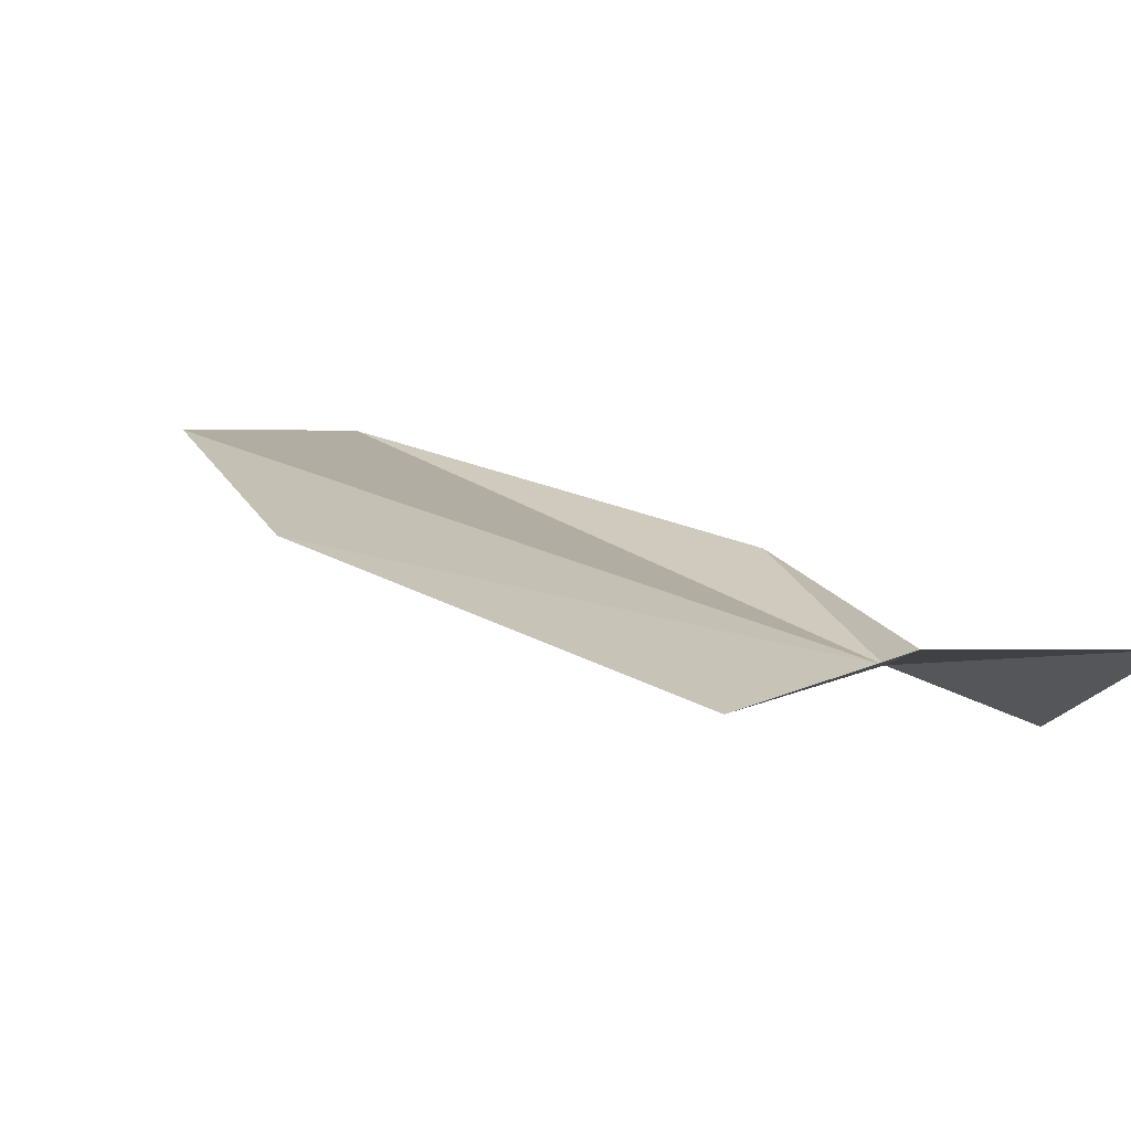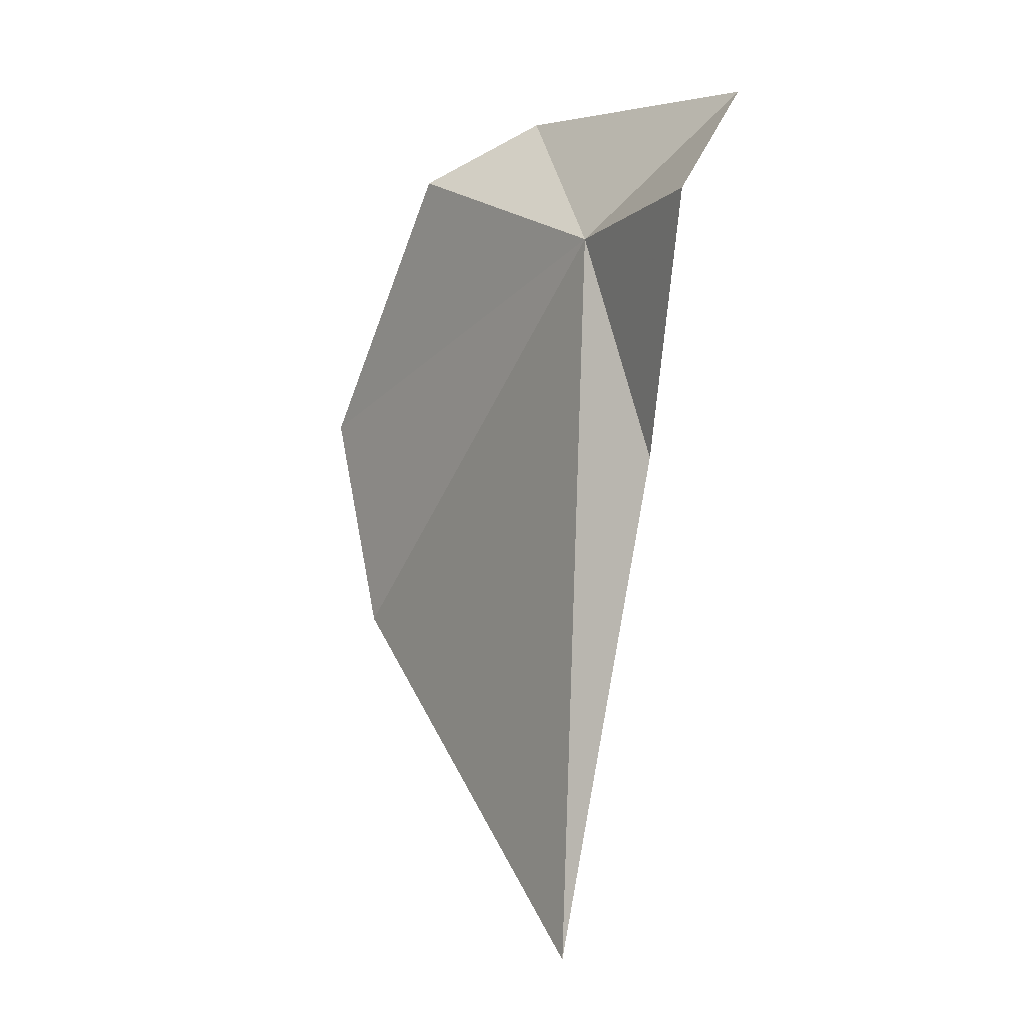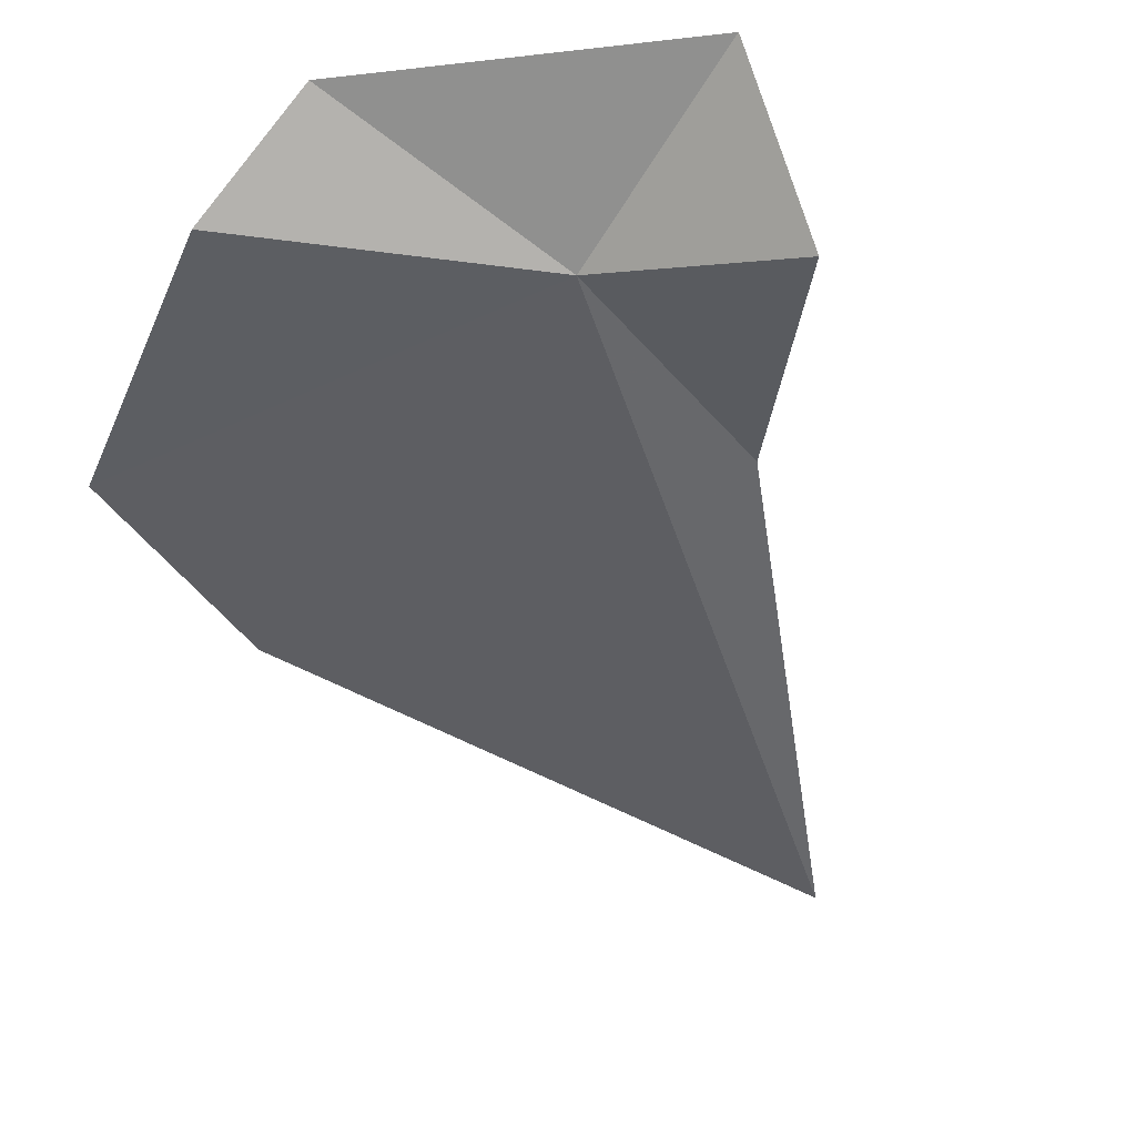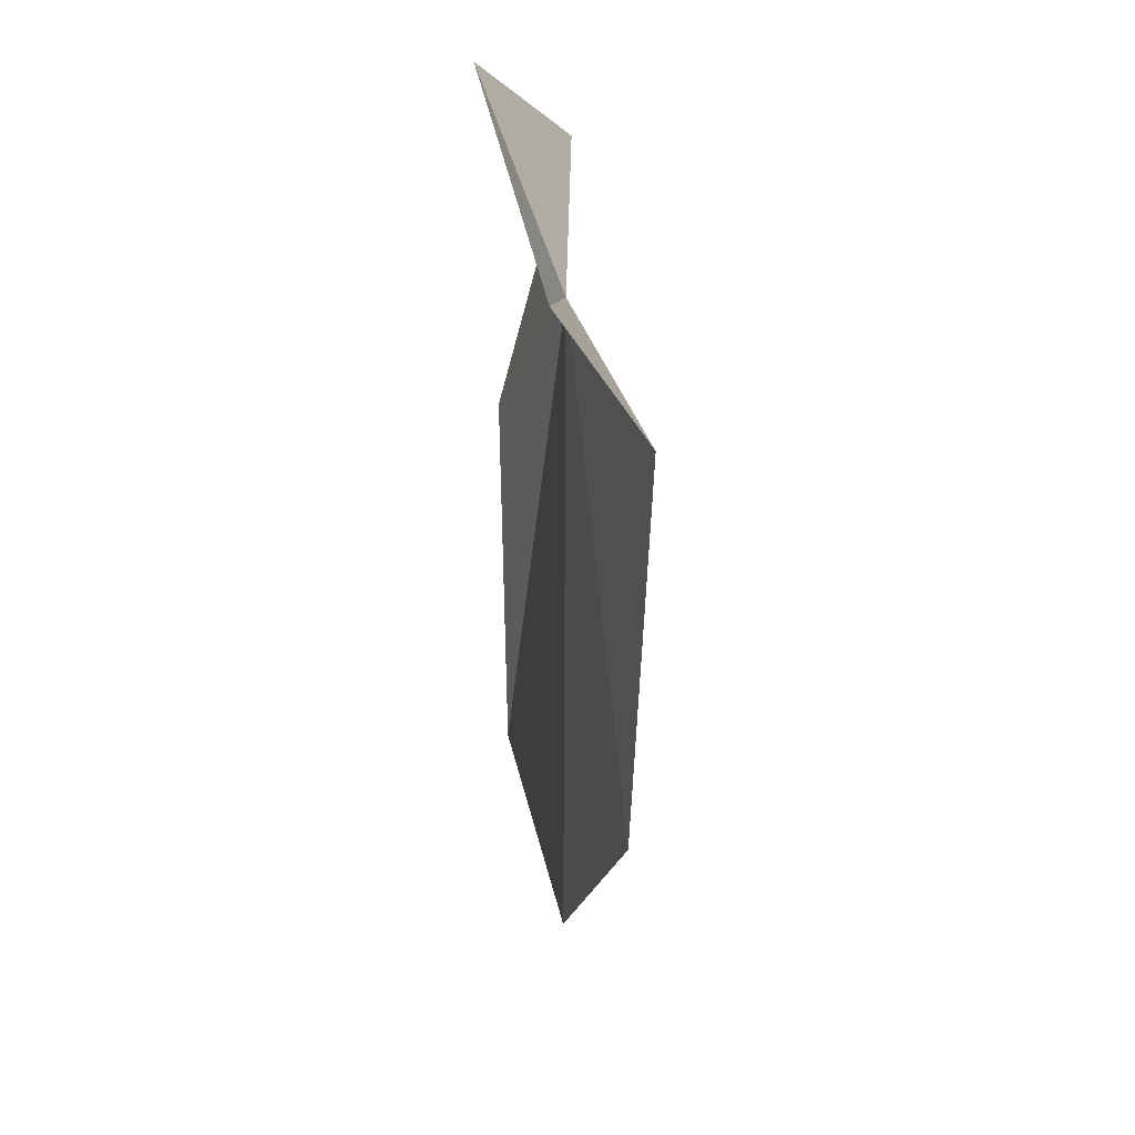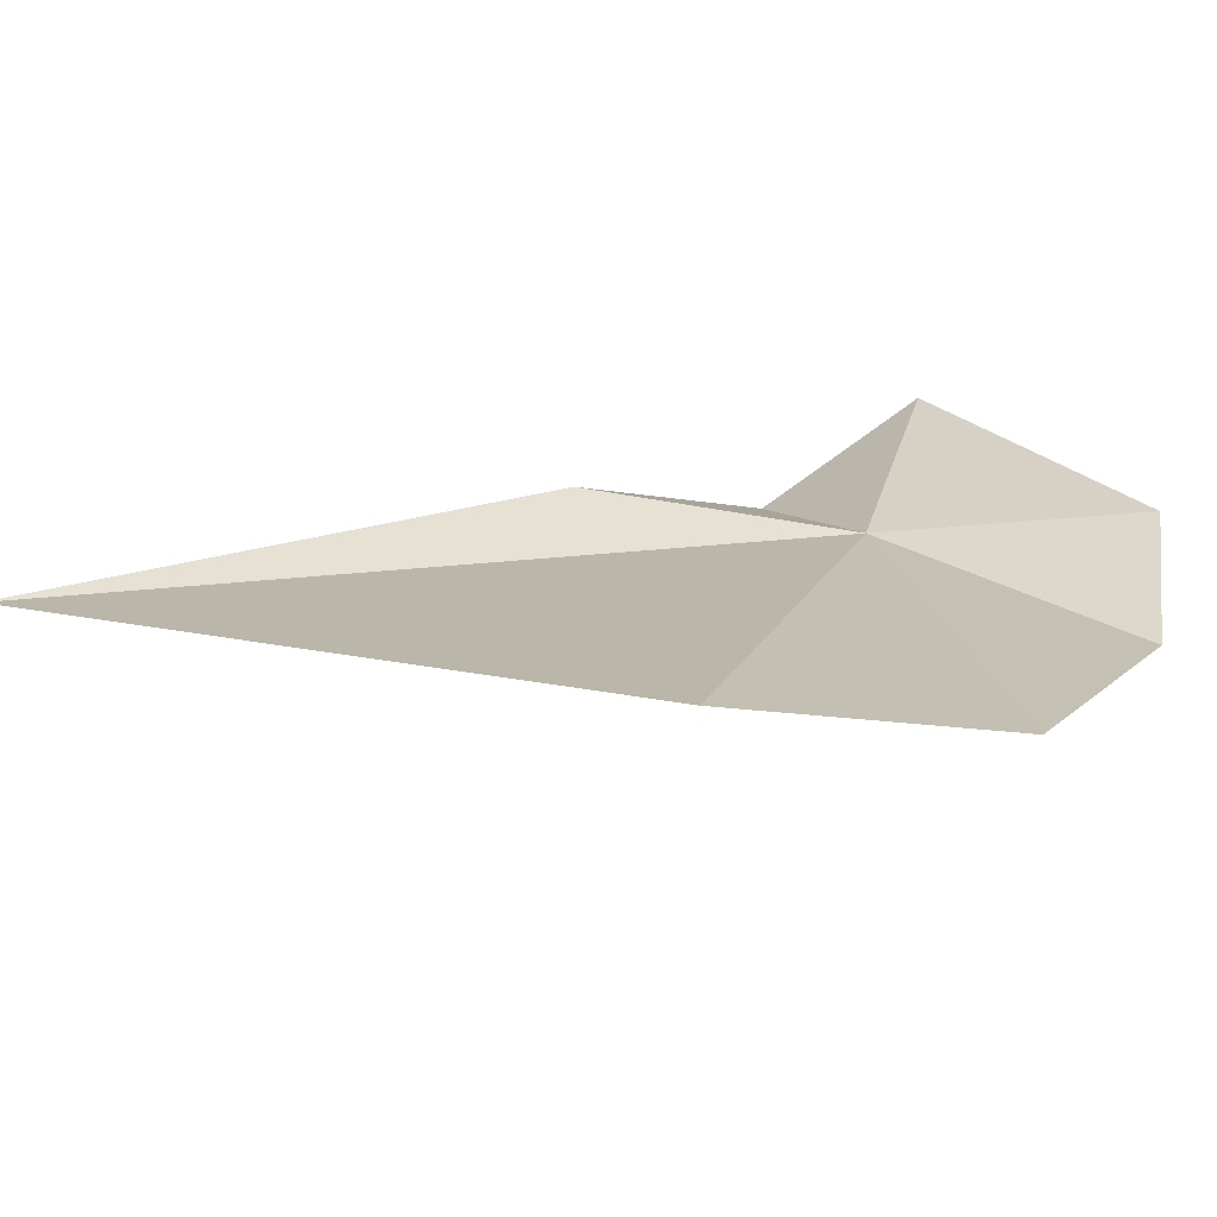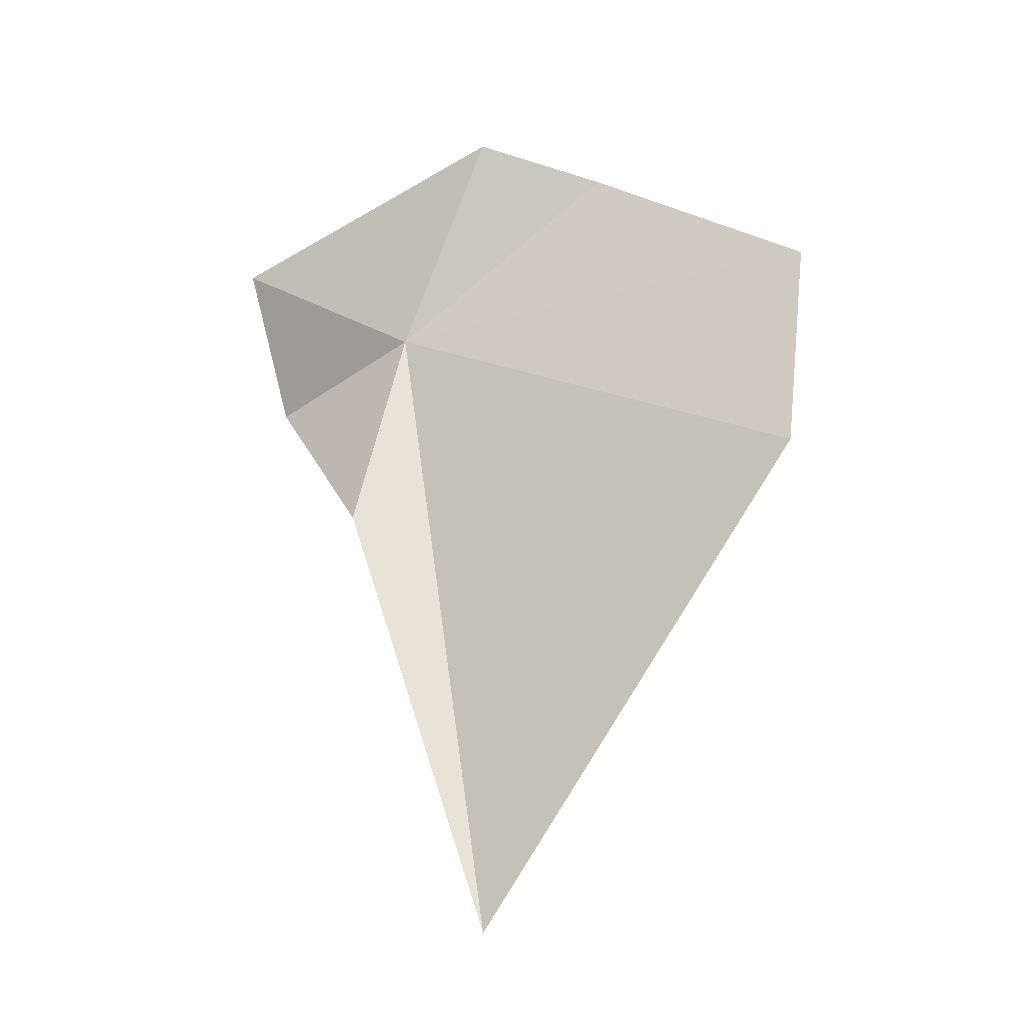
<metadata>
{"format":"obj","ext":"obj","renderer":"f3d","projection":"perspective","resolution":1024,"background":"white","views":[{"elev":8.5,"azim":-26.8,"up":"+Y"},{"elev":-21.8,"azim":40.2,"up":"+Z"},{"elev":-57.2,"azim":28.4,"up":"+Y"},{"elev":67.9,"azim":-110.6,"up":"+Z"},{"elev":32.3,"azim":-103.6,"up":"+Y"},{"elev":-23.7,"azim":-162.9,"up":"+Z"}]}
</metadata>
<code>
v -11.2 58.91 18.94
v -12.02 59.64 14.64
v -10.99 59.25 17.51
v -13.98 59.97 17.32
v -10.15 58.48 18.72
v -14.07 59.66 18.73
v -12.61 58.99 19.92
v -10.06 58.99 19.59
v -11.86 59.24 20.2
f 1 3 2
f 1 2 4
f 1 5 3
f 1 6 7
f 1 4 6
f 1 8 5
f 1 9 8
f 1 7 9

</code>
